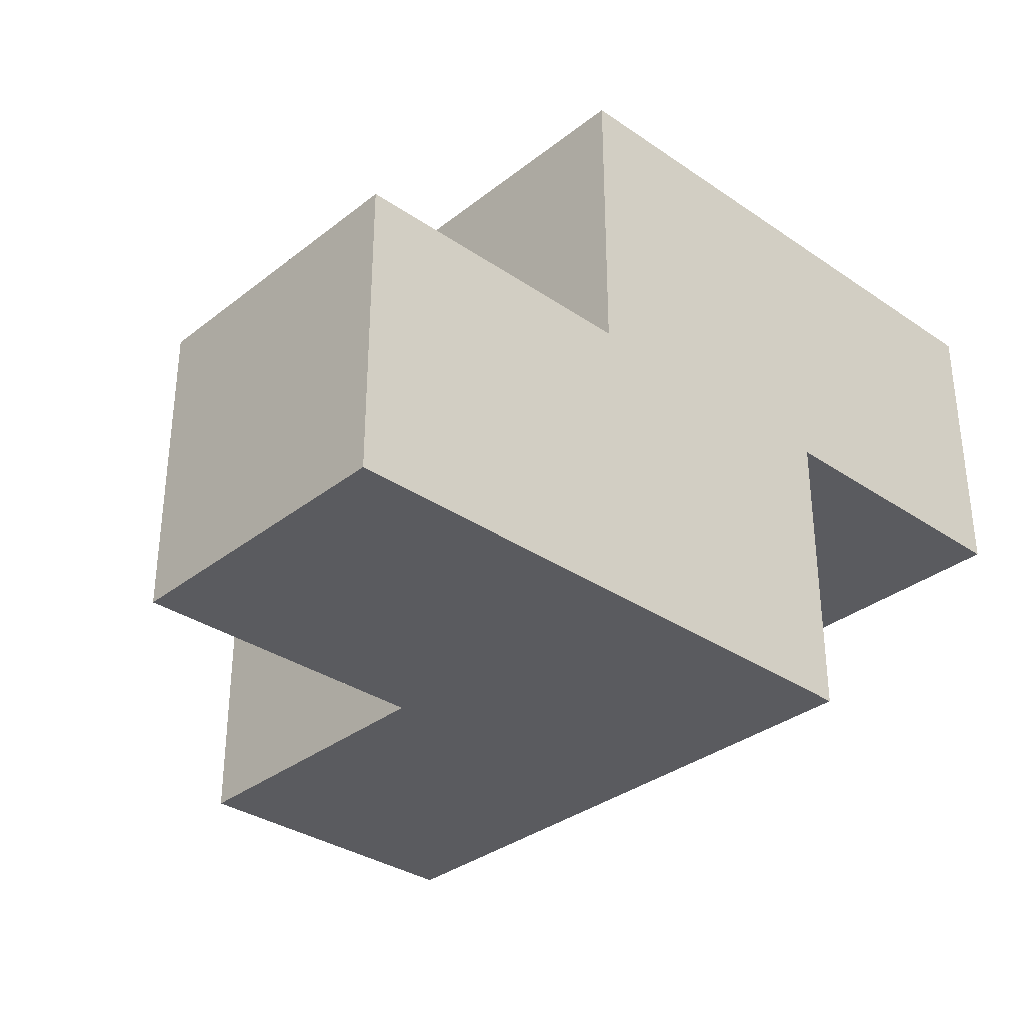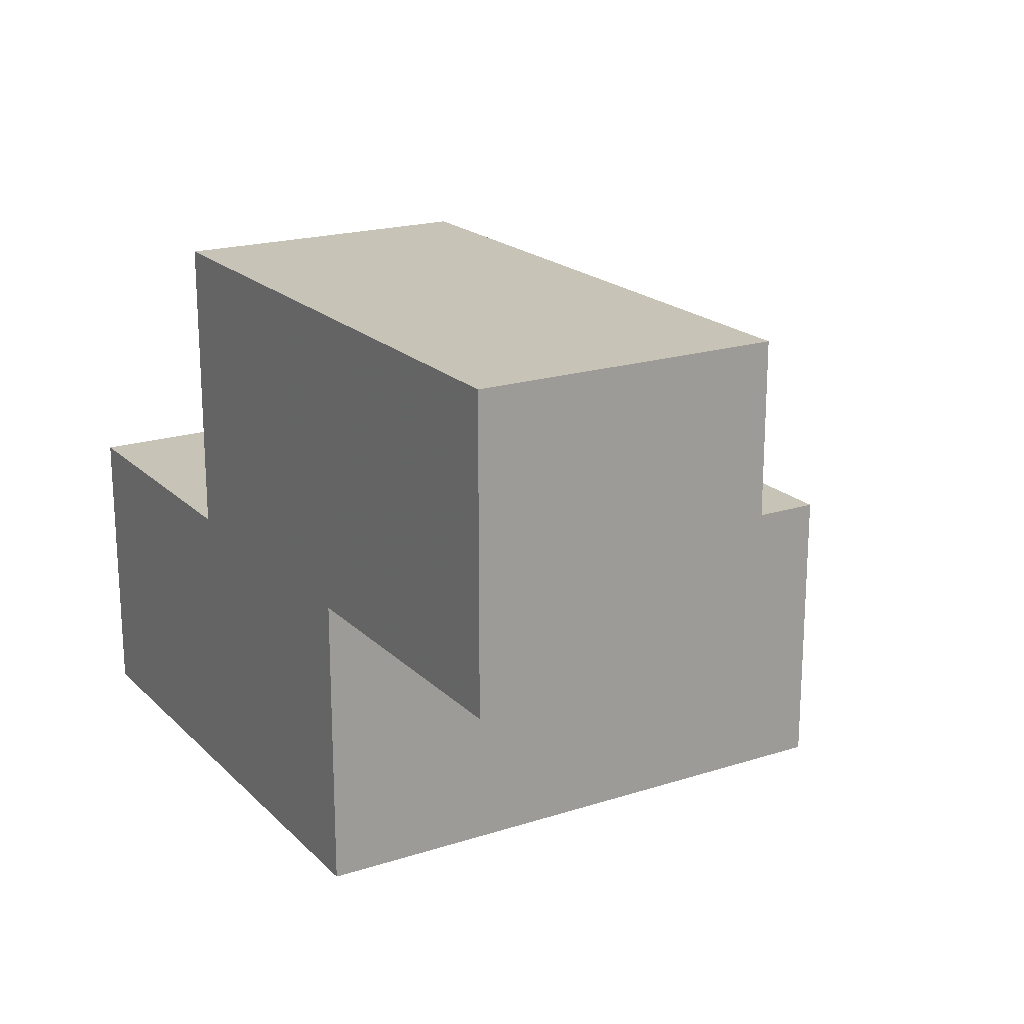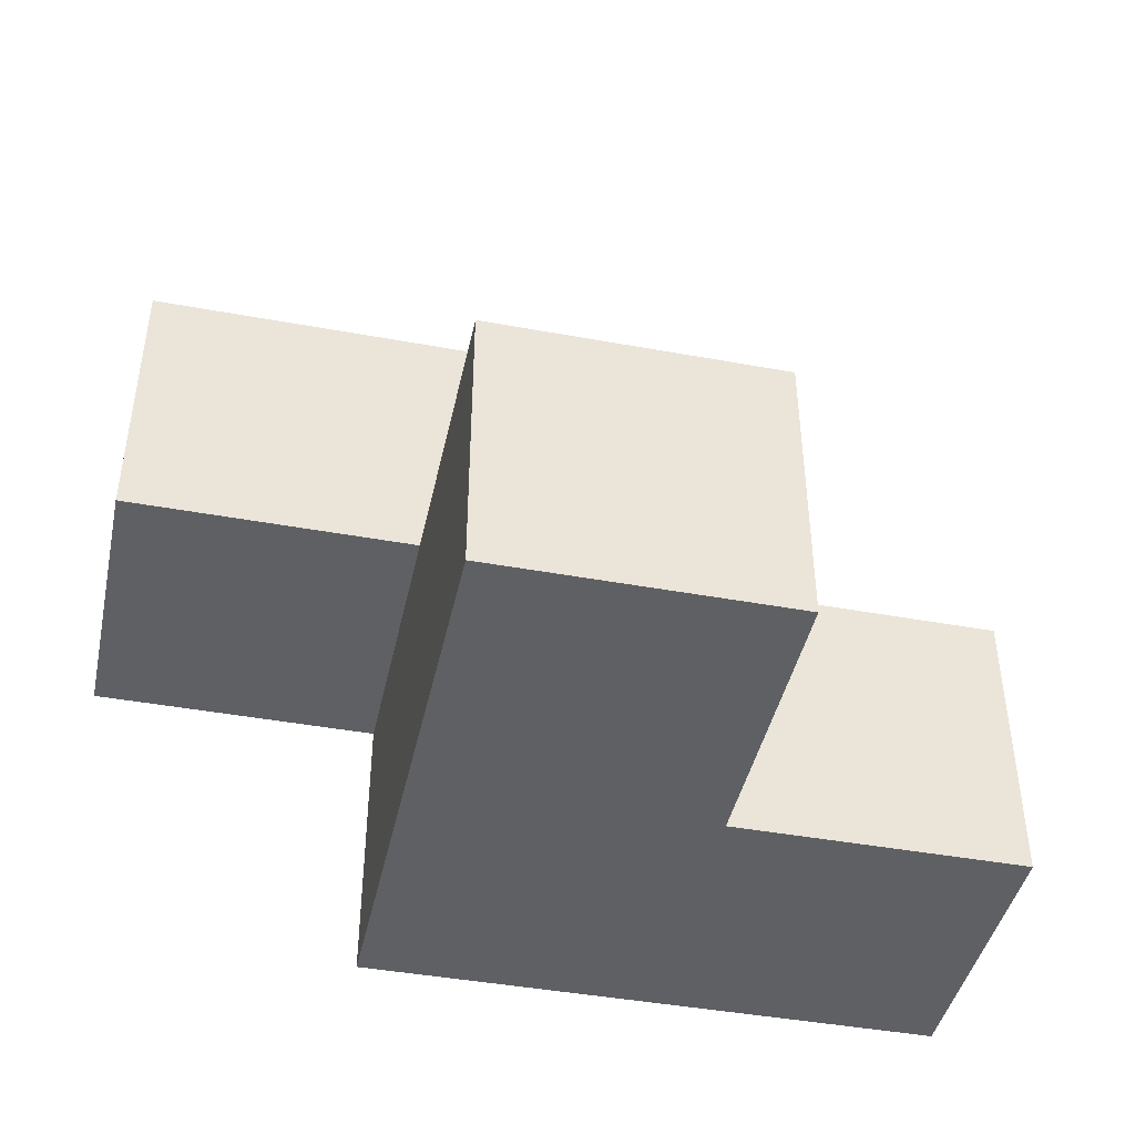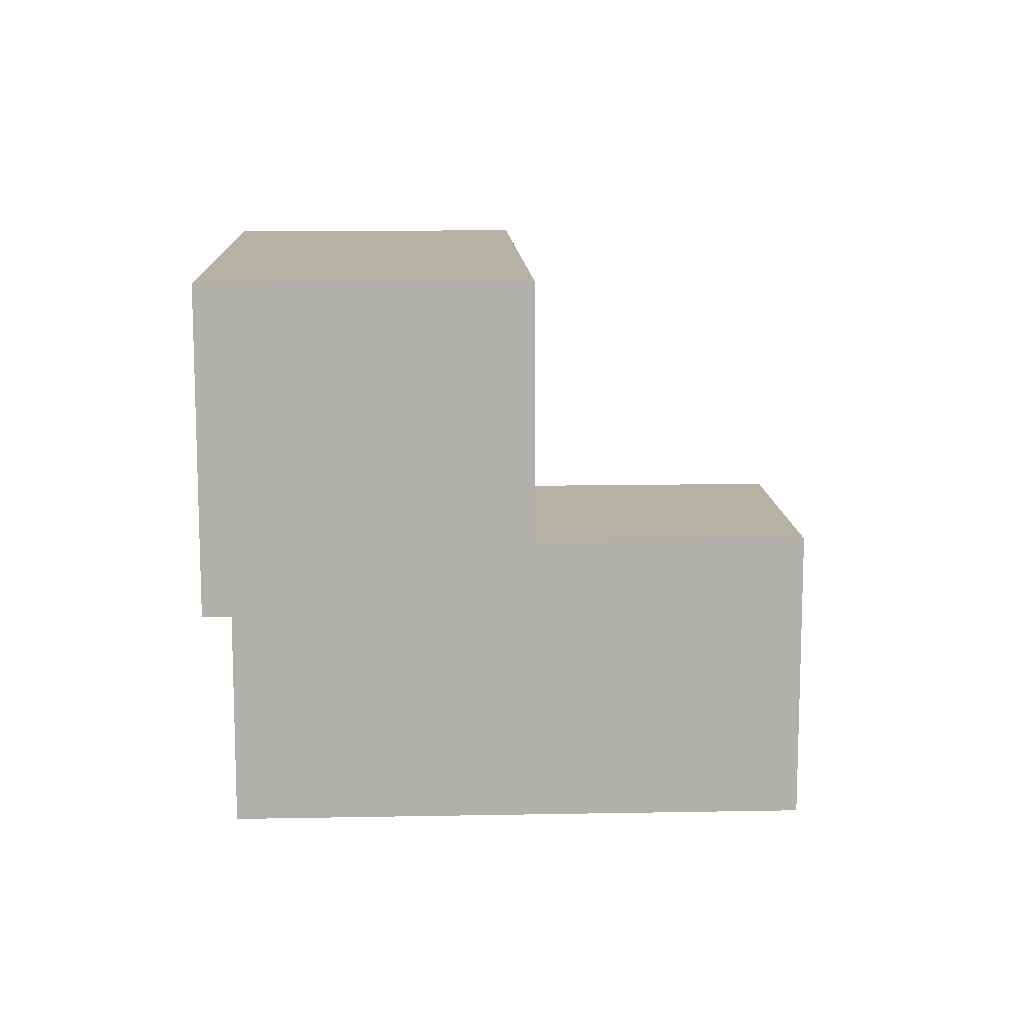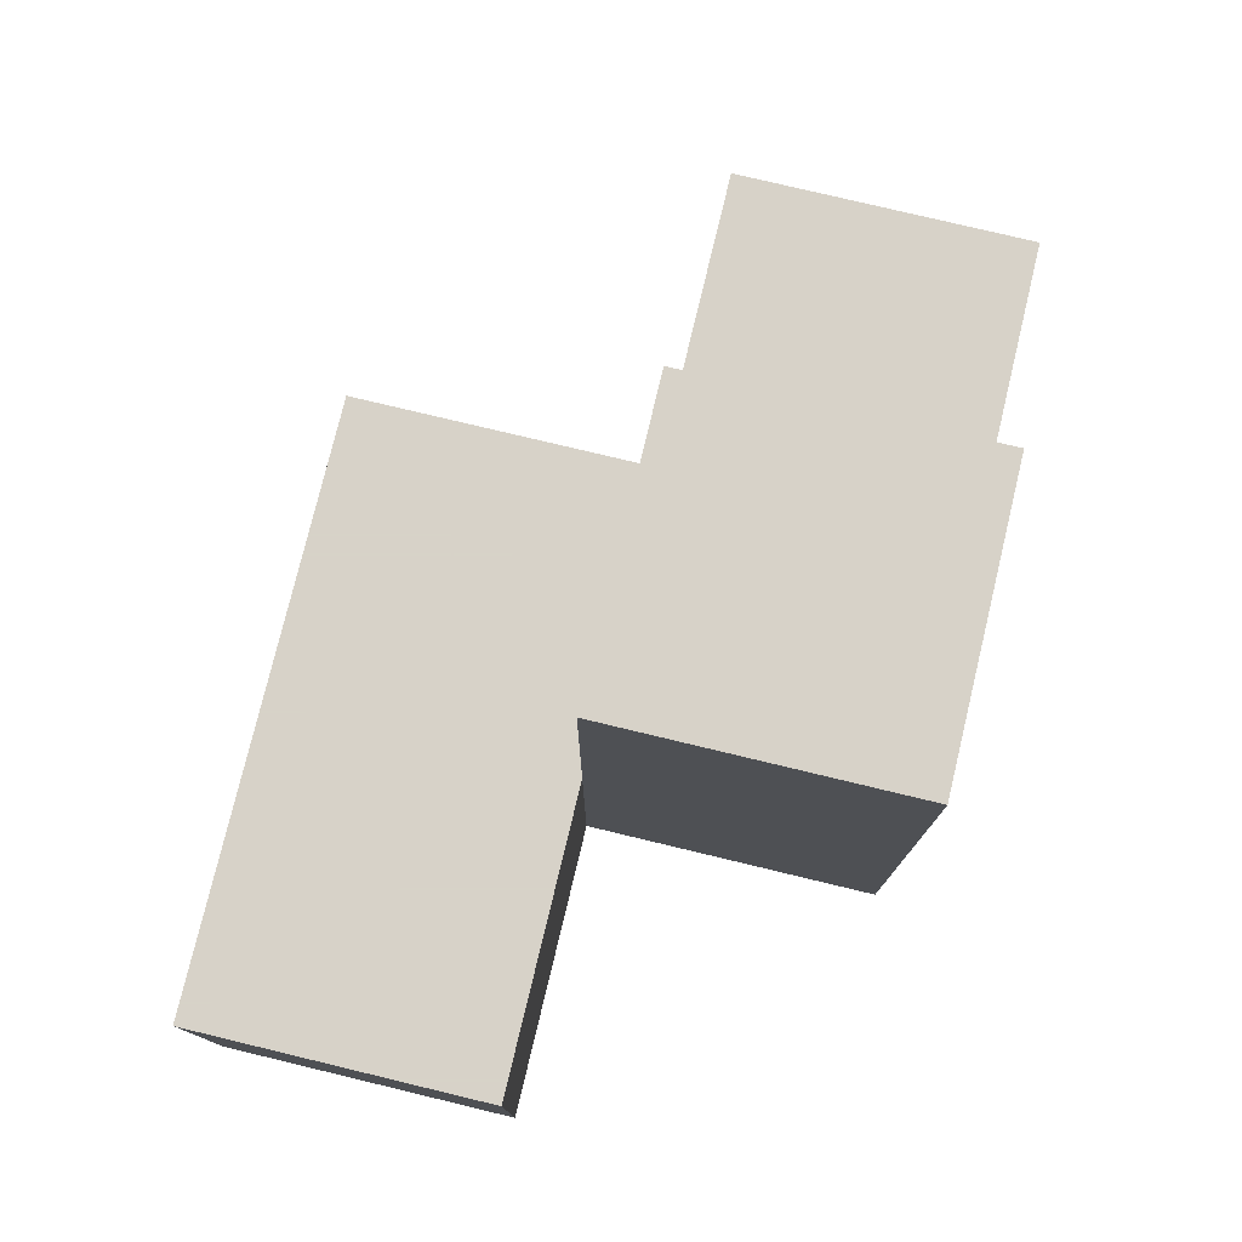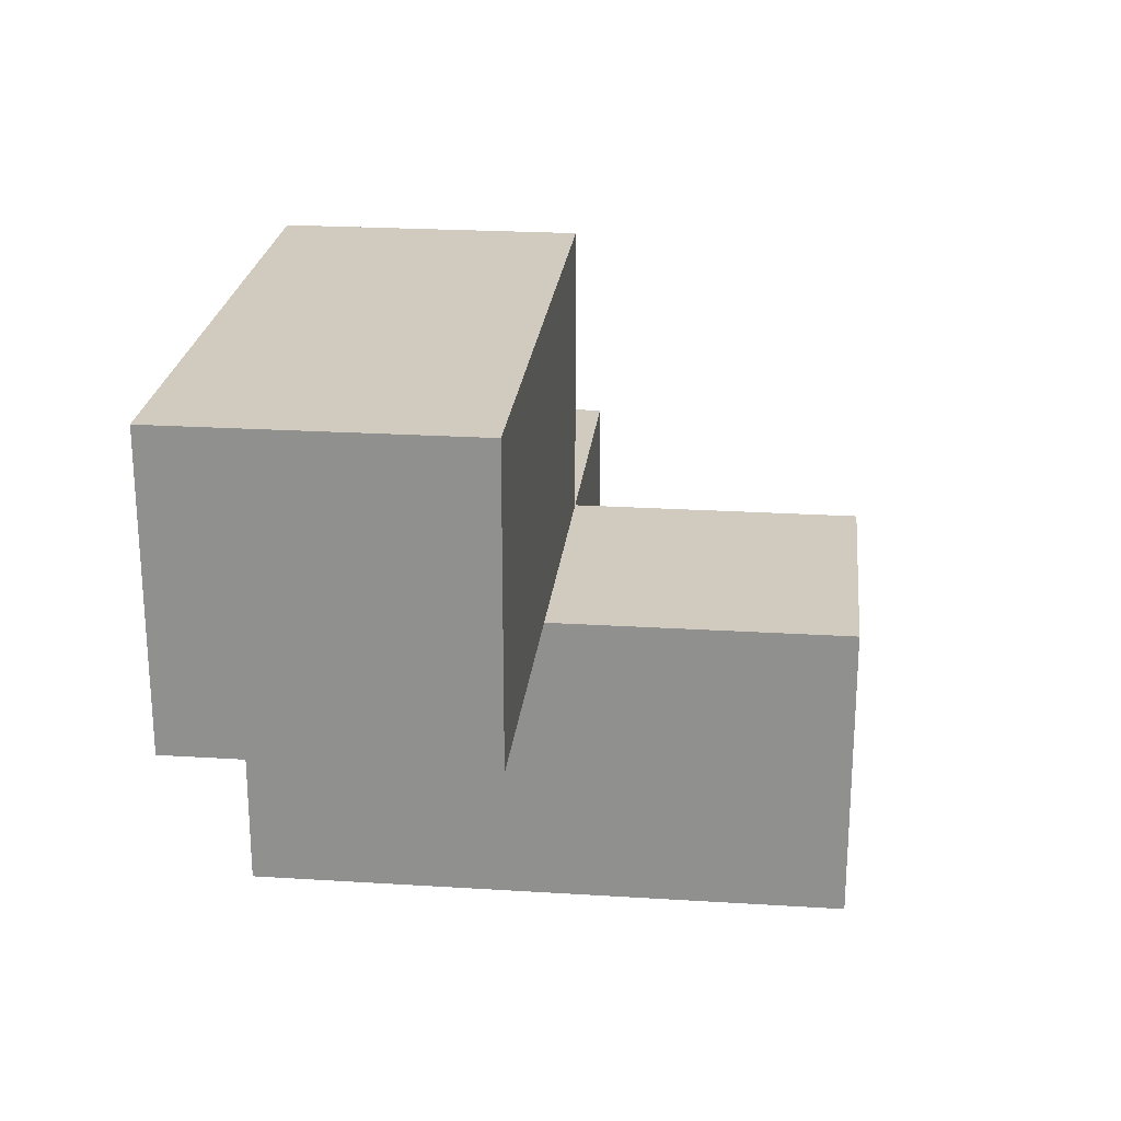
<metadata>
{"format":"obj","ext":"obj","renderer":"f3d","projection":"perspective","resolution":1024,"background":"white","views":[{"elev":-33.2,"azim":-43.1,"up":"+Z"},{"elev":19.6,"azim":59.3,"up":"+Z"},{"elev":-43.5,"azim":167.8,"up":"+Z"},{"elev":11.8,"azim":87.4,"up":"+Z"},{"elev":77.3,"azim":103.5,"up":"+Y"},{"elev":23.5,"azim":96.0,"up":"+Z"}]}
</metadata>
<code>
v 2.005 0.0075 1.989
v 2.005 0.9975 0.009167
v 3.985 0.0075 0.9992
v 2.995 1.988 0.9992
v 2.995 0.9975 1.989
v 3.985 0.9975 1.989
v 1.015 0.0075 0.9992
v 1.015 0.9975 0.009167
v 2.995 0.0075 0.009167
v 2.005 0.0075 0.9992
v 2.005 0.9975 1.989
v 2.005 1.988 0.9992
v 2.995 0.9975 0.9992
v 2.995 1.988 0.009167
v 3.985 0.9975 0.9992
v 1.015 0.0075 0.009167
v 2.995 0.0075 1.989
v 2.005 0.0075 0.009167
v 3.985 0.0075 1.989
v 2.005 1.988 0.009167
v 2.005 0.9975 0.9992
v 2.995 0.9975 0.009167
v 2.995 0.0075 0.9992
v 1.015 0.9975 0.9992
f 9 18 22
f 2 22 18
f 18 9 10
f 23 10 9
f 9 22 23
f 13 23 22
f 18 16 2
f 8 2 16
f 7 10 24
f 21 24 10
f 16 18 7
f 10 7 18
f 2 8 21
f 24 21 8
f 8 16 24
f 7 24 16
f 1 17 11
f 5 11 17
f 10 23 1
f 17 1 23
f 13 21 5
f 11 5 21
f 21 10 11
f 1 11 10
f 22 2 14
f 20 14 2
f 21 13 12
f 4 12 13
f 14 20 4
f 12 4 20
f 20 2 12
f 21 12 2
f 22 14 13
f 4 13 14
f 3 23 15
f 13 15 23
f 17 19 5
f 6 5 19
f 23 3 17
f 19 17 3
f 15 13 6
f 5 6 13
f 3 15 19
f 6 19 15

</code>
